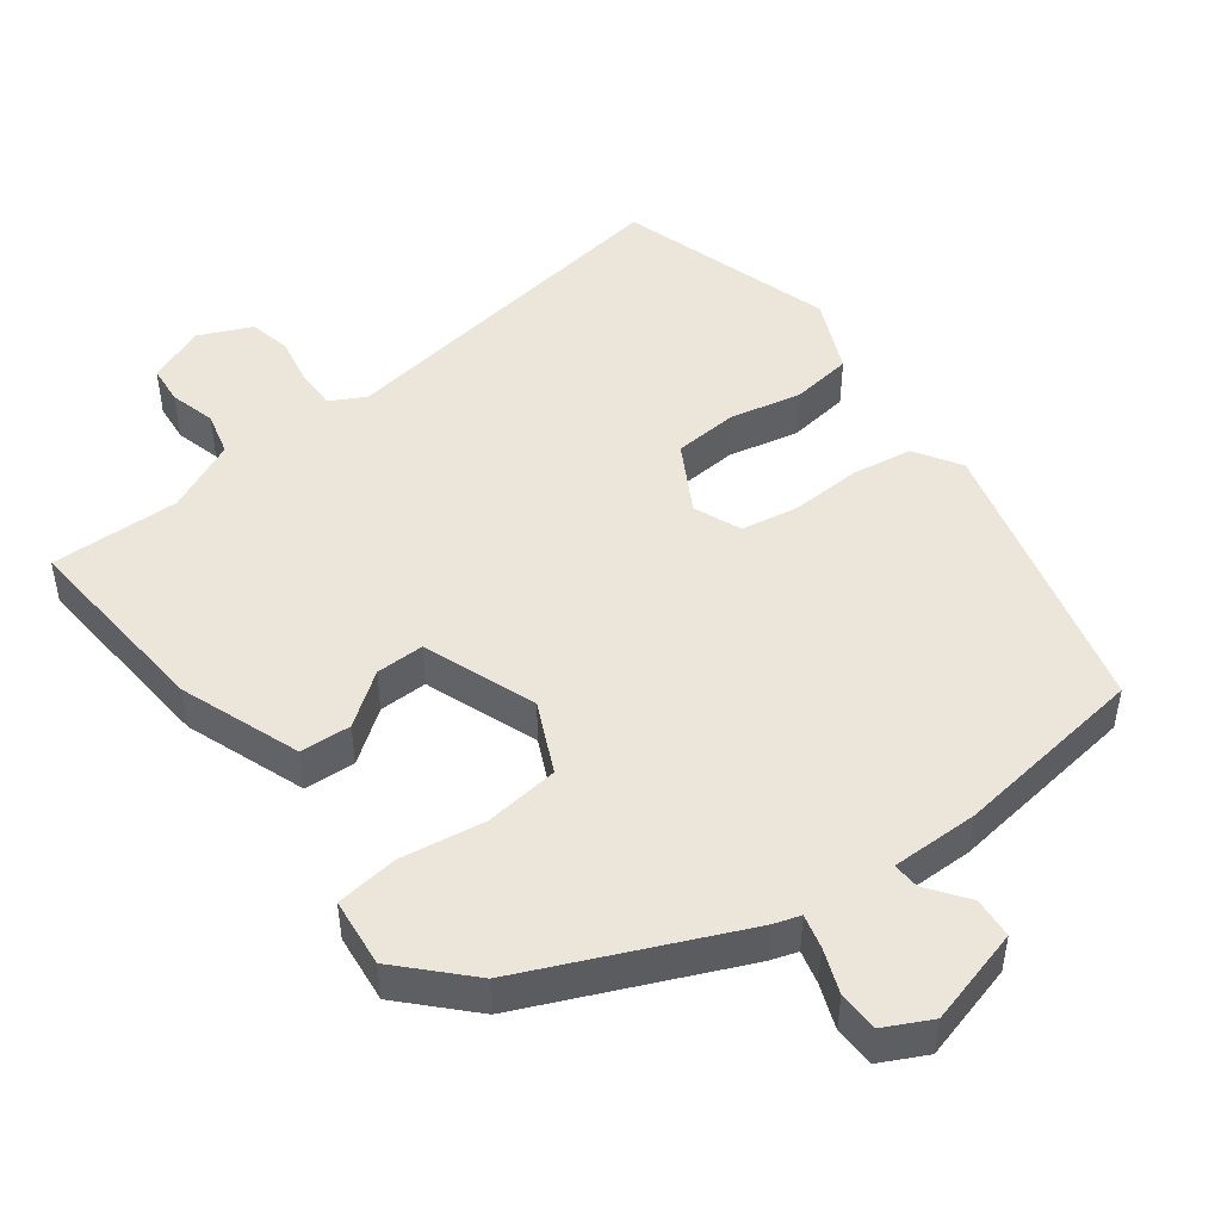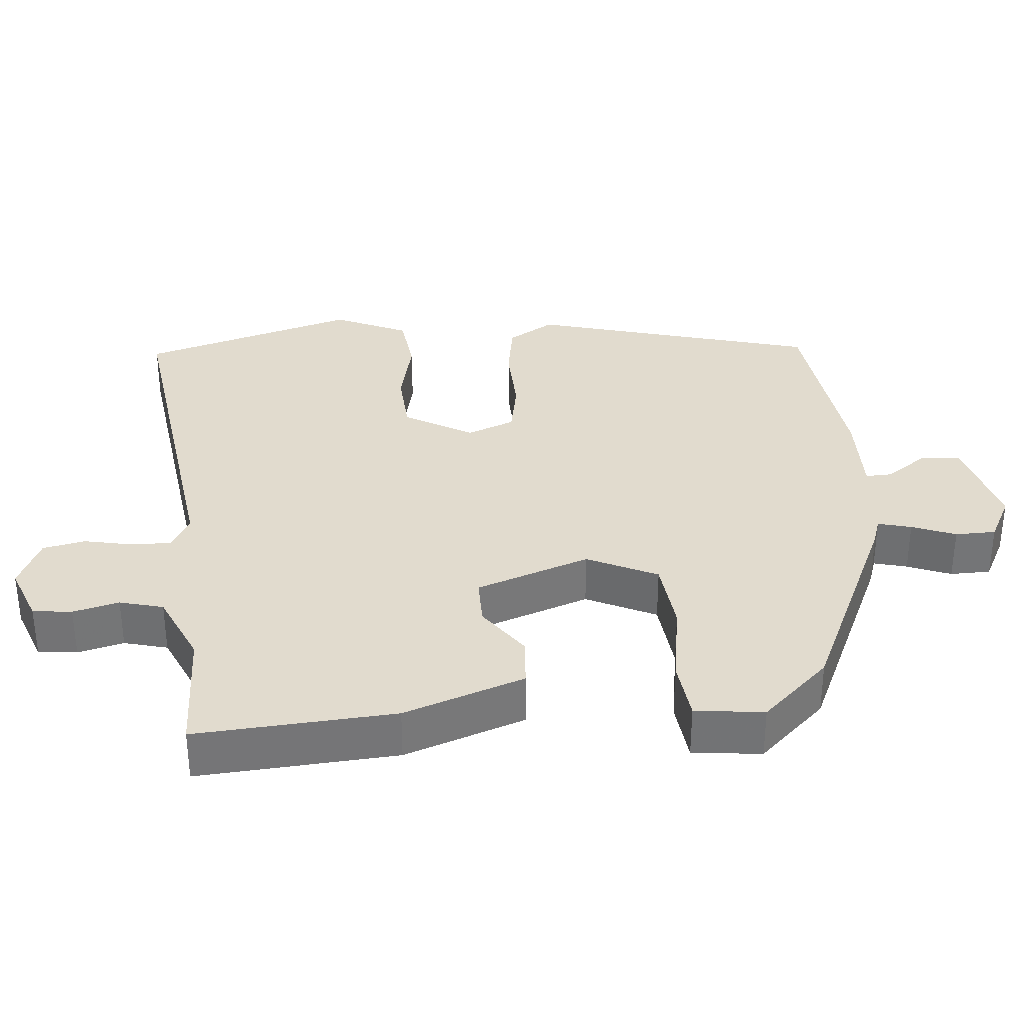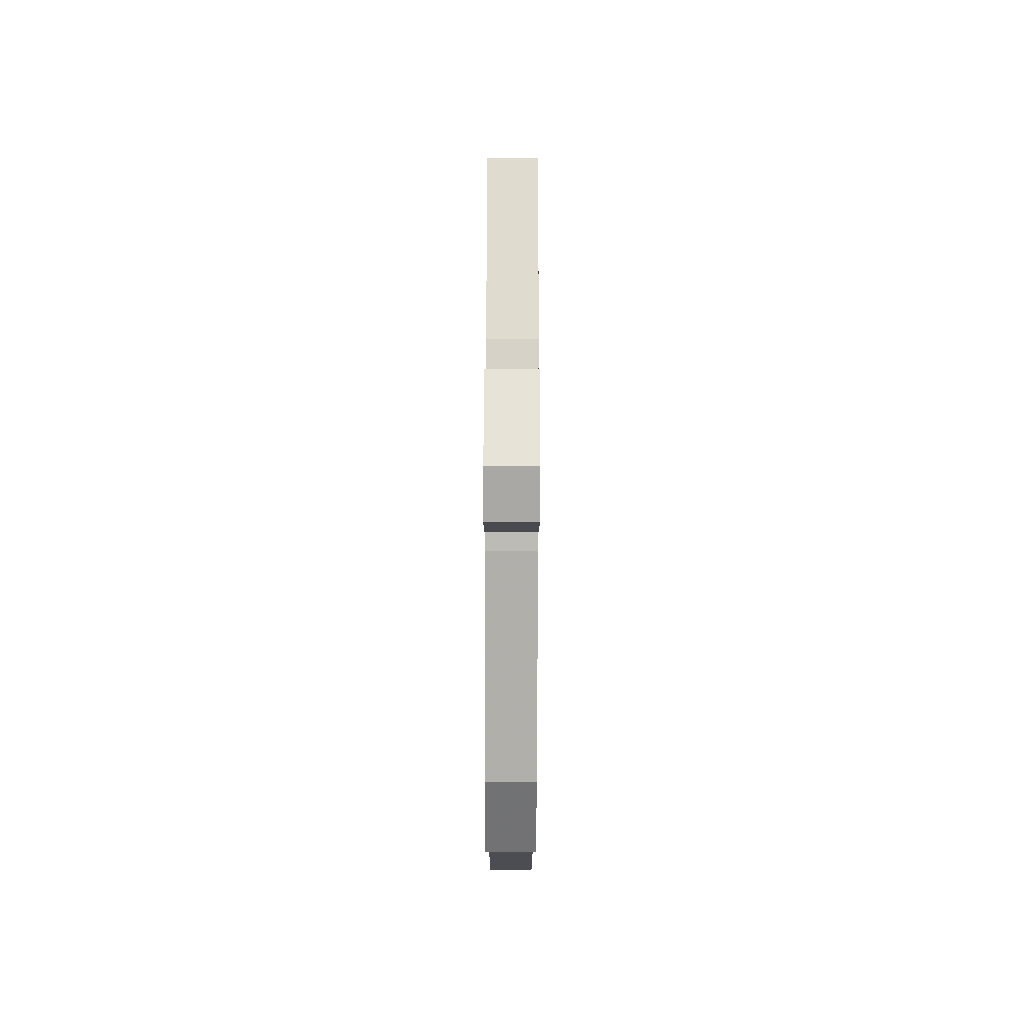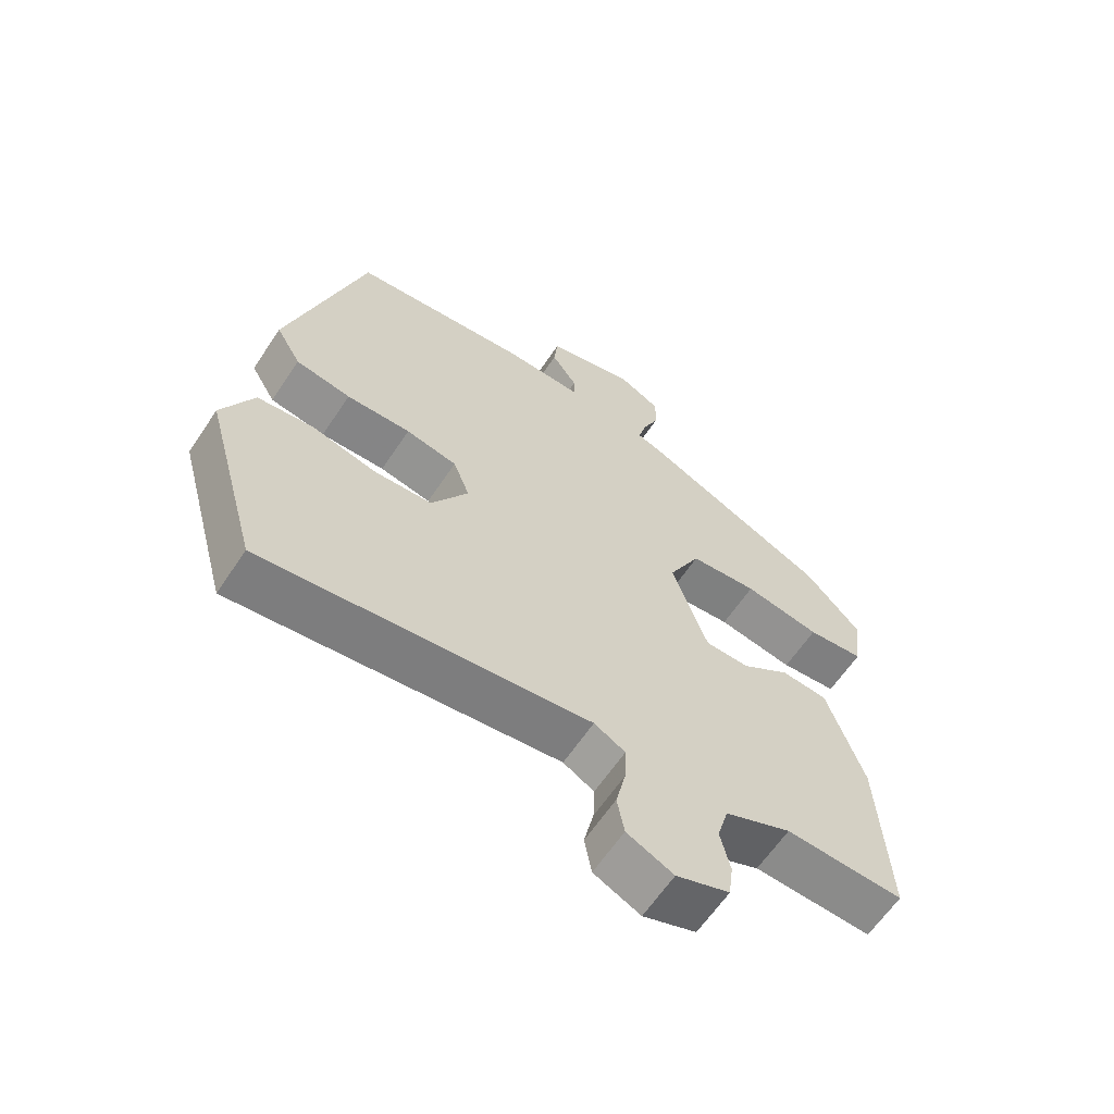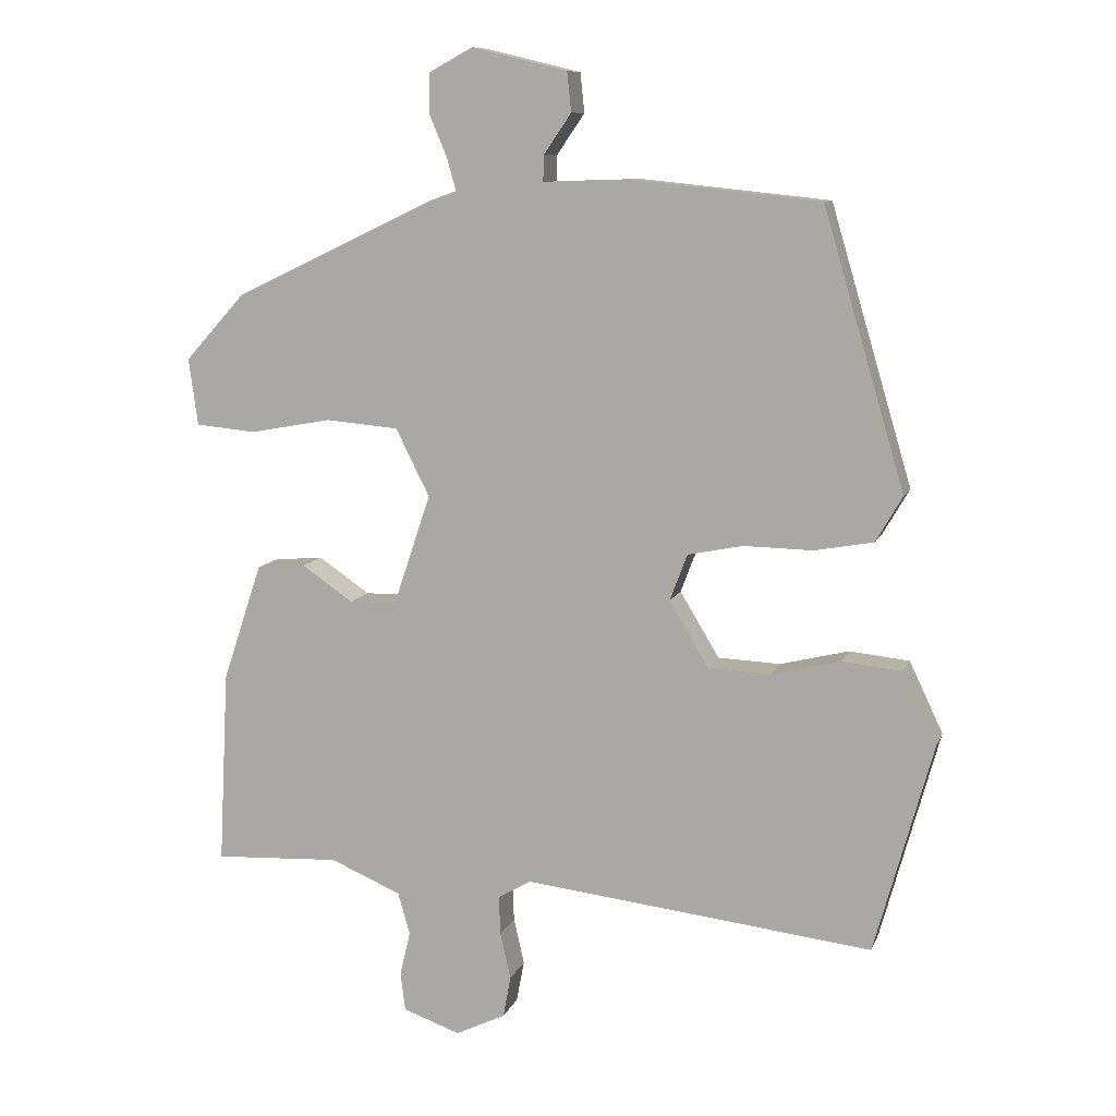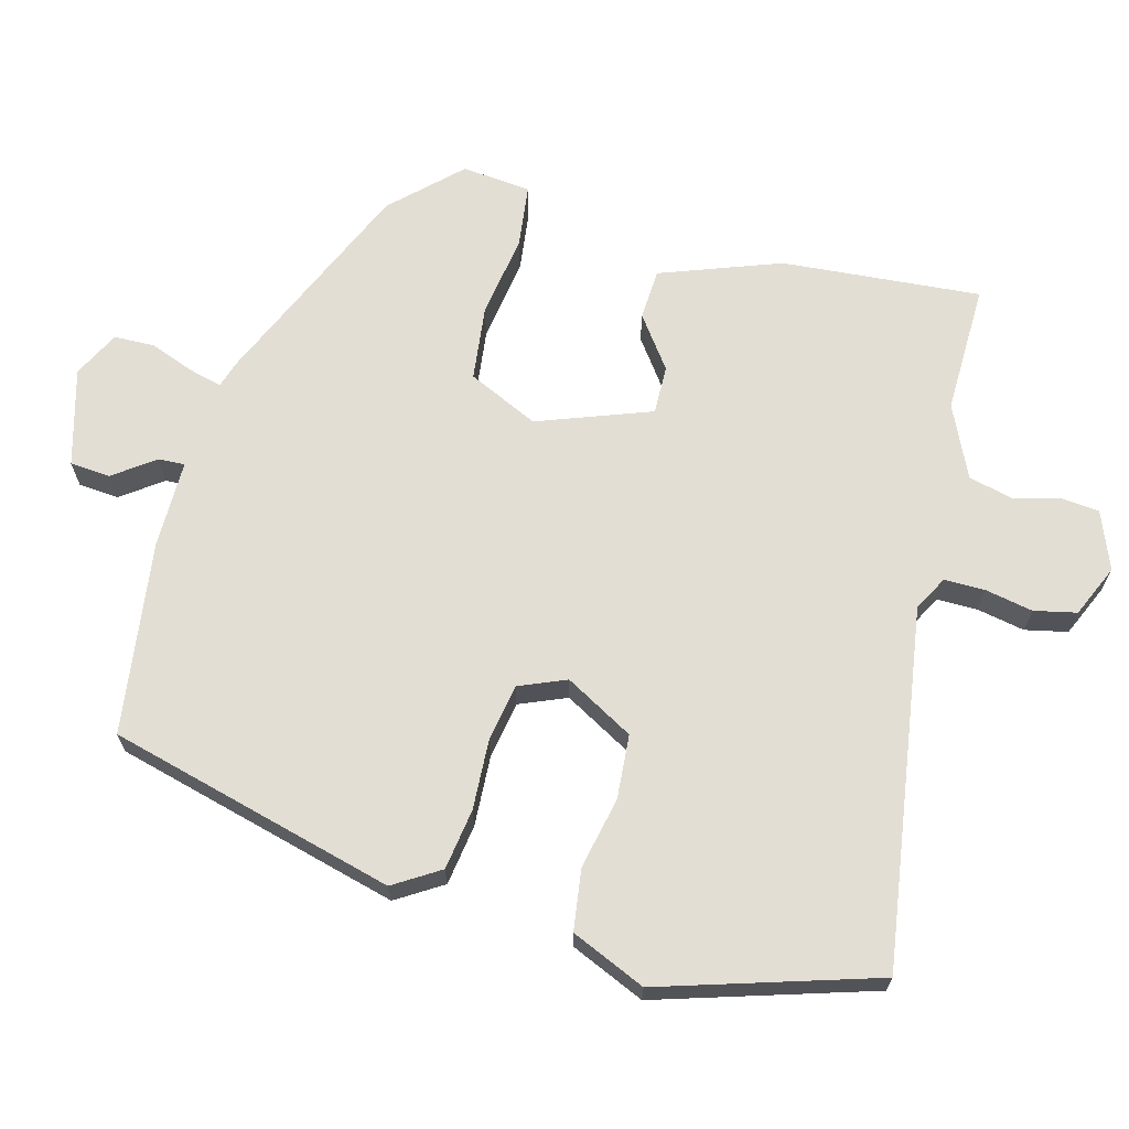
<metadata>
{"format":"obj","ext":"obj","renderer":"f3d","projection":"perspective","resolution":1024,"background":"white","views":[{"elev":47.9,"azim":-38.6,"up":"+Y"},{"elev":33.9,"azim":-96.0,"up":"+Y"},{"elev":76.5,"azim":-89.8,"up":"+Z"},{"elev":-62.4,"azim":146.4,"up":"+Z"},{"elev":9.8,"azim":15.5,"up":"+Z"},{"elev":67.3,"azim":103.2,"up":"+Y"}]}
</metadata>
<code>
v 0.464 0.07 -0.518
v -0.033 0.07 -0.46
v -0.08 0.07 -0.487
v -0.078 0.07 -0.543
v -0.063 0.07 -0.609
v -0.074 0.07 -0.668
v -0.145 0.07 -0.702
v -0.226 0.07 -0.673
v -0.233 0.07 -0.619
v -0.218 0.07 -0.555
v -0.235 0.07 -0.495
v -0.336 0.07 -0.452
v -0.515 0.07 -0.461
v -0.501 0.07 -0.185
v -0.445 0.07 -0.017
v -0.375 0.07 -0.011
v -0.302 0.07 -0.061
v -0.235 0.07 -0.06
v -0.182 0.07 0.098
v -0.23 0.07 0.194
v -0.333 0.07 0.203
v -0.449 0.07 0.182
v -0.535 0.07 0.19
v -0.548 0.07 0.285
v -0.463 0.07 0.379
v -0.175 0.07 0.516
v -0.138 0.07 0.529
v -0.151 0.07 0.575
v -0.176 0.07 0.635
v -0.176 0.07 0.691
v -0.113 0.07 0.725
v 0.022 0.07 0.692
v 0.028 0.07 0.636
v -0.011 0.07 0.579
v -0.012 0.07 0.542
v 0.109 0.07 0.546
v 0.378 0.07 0.518
v 0.494 0.07 0.125
v 0.456 0.07 0.06
v 0.372 0.07 0.045
v 0.274 0.07 0.047
v 0.196 0.07 0.031
v 0.171 0.07 -0.035
v 0.227 0.07 -0.128
v 0.316 0.07 -0.132
v 0.414 0.07 -0.108
v 0.499 0.07 -0.117
v 0.547 0.07 -0.218
v 0.464 0 -0.518
v -0.033 0 -0.46
v -0.08 0 -0.487
v -0.078 0 -0.543
v -0.063 0 -0.609
v -0.074 0 -0.668
v -0.145 0 -0.702
v -0.226 0 -0.673
v -0.233 0 -0.619
v -0.218 0 -0.555
v -0.235 0 -0.495
v -0.336 0 -0.452
v -0.515 0 -0.461
v -0.501 0 -0.185
v -0.445 0 -0.017
v -0.375 0 -0.011
v -0.302 0 -0.061
v -0.235 0 -0.06
v -0.182 0 0.098
v -0.23 0 0.194
v -0.333 0 0.203
v -0.449 0 0.182
v -0.535 0 0.19
v -0.548 0 0.285
v -0.463 0 0.379
v -0.175 0 0.516
v -0.138 0 0.529
v -0.151 0 0.575
v -0.176 0 0.635
v -0.176 0 0.691
v -0.113 0 0.725
v 0.022 0 0.692
v 0.028 0 0.636
v -0.011 0 0.579
v -0.012 0 0.542
v 0.109 0 0.546
v 0.378 0 0.518
v 0.494 0 0.125
v 0.456 0 0.06
v 0.372 0 0.045
v 0.274 0 0.047
v 0.196 0 0.031
v 0.171 0 -0.035
v 0.227 0 -0.128
v 0.316 0 -0.132
v 0.414 0 -0.108
v 0.499 0 -0.117
v 0.547 0 -0.218
f 48 1 2
f 47 48 2
f 46 47 2
f 45 46 2
f 44 45 2 3
f 43 44 3
f 42 43 3
f 39 40 41
f 38 39 41
f 37 38 41
f 36 37 41
f 35 36 41
f 35 41 42
f 32 33 34
f 31 32 34
f 30 31 34
f 29 30 34
f 28 29 34
f 27 28 34 35
f 26 27 35
f 25 26 35
f 24 25 35
f 23 24 35
f 22 23 35
f 21 22 35
f 20 21 35
f 19 20 35 42
f 15 16 17
f 14 15 17
f 13 14 17
f 12 13 17
f 11 12 17 18
f 19 42 3
f 18 19 3
f 11 18 3
f 10 11 3
f 8 9 10
f 7 8 10
f 6 7 10
f 5 6 10
f 4 5 10
f 3 4 10
f 50 49 96
f 50 96 95
f 50 95 94
f 50 94 93
f 51 50 93 92
f 51 92 91
f 51 91 90
f 89 88 87
f 89 87 86
f 89 86 85
f 89 85 84
f 89 84 83
f 90 89 83
f 82 81 80
f 82 80 79
f 82 79 78
f 82 78 77
f 82 77 76
f 83 82 76 75
f 83 75 74
f 83 74 73
f 83 73 72
f 83 72 71
f 83 71 70
f 83 70 69
f 83 69 68
f 90 83 68 67
f 65 64 63
f 65 63 62
f 65 62 61
f 65 61 60
f 66 65 60 59
f 51 90 67
f 51 67 66
f 51 66 59
f 51 59 58
f 58 57 56
f 58 56 55
f 58 55 54
f 58 54 53
f 58 53 52
f 58 52 51
f 1 49 50 2
f 2 50 51 3
f 3 51 52 4
f 4 52 53 5
f 5 53 54 6
f 6 54 55 7
f 7 55 56 8
f 8 56 57 9
f 9 57 58 10
f 10 58 59 11
f 11 59 60 12
f 12 60 61 13
f 13 61 62 14
f 14 62 63 15
f 15 63 64 16
f 16 64 65 17
f 17 65 66 18
f 18 66 67 19
f 19 67 68 20
f 20 68 69 21
f 21 69 70 22
f 22 70 71 23
f 23 71 72 24
f 24 72 73 25
f 25 73 74 26
f 26 74 75 27
f 27 75 76 28
f 28 76 77 29
f 29 77 78 30
f 30 78 79 31
f 31 79 80 32
f 32 80 81 33
f 33 81 82 34
f 34 82 83 35
f 35 83 84 36
f 36 84 85 37
f 37 85 86 38
f 38 86 87 39
f 39 87 88 40
f 40 88 89 41
f 41 89 90 42
f 42 90 91 43
f 43 91 92 44
f 44 92 93 45
f 45 93 94 46
f 46 94 95 47
f 47 95 96 48
f 48 96 49 1

</code>
